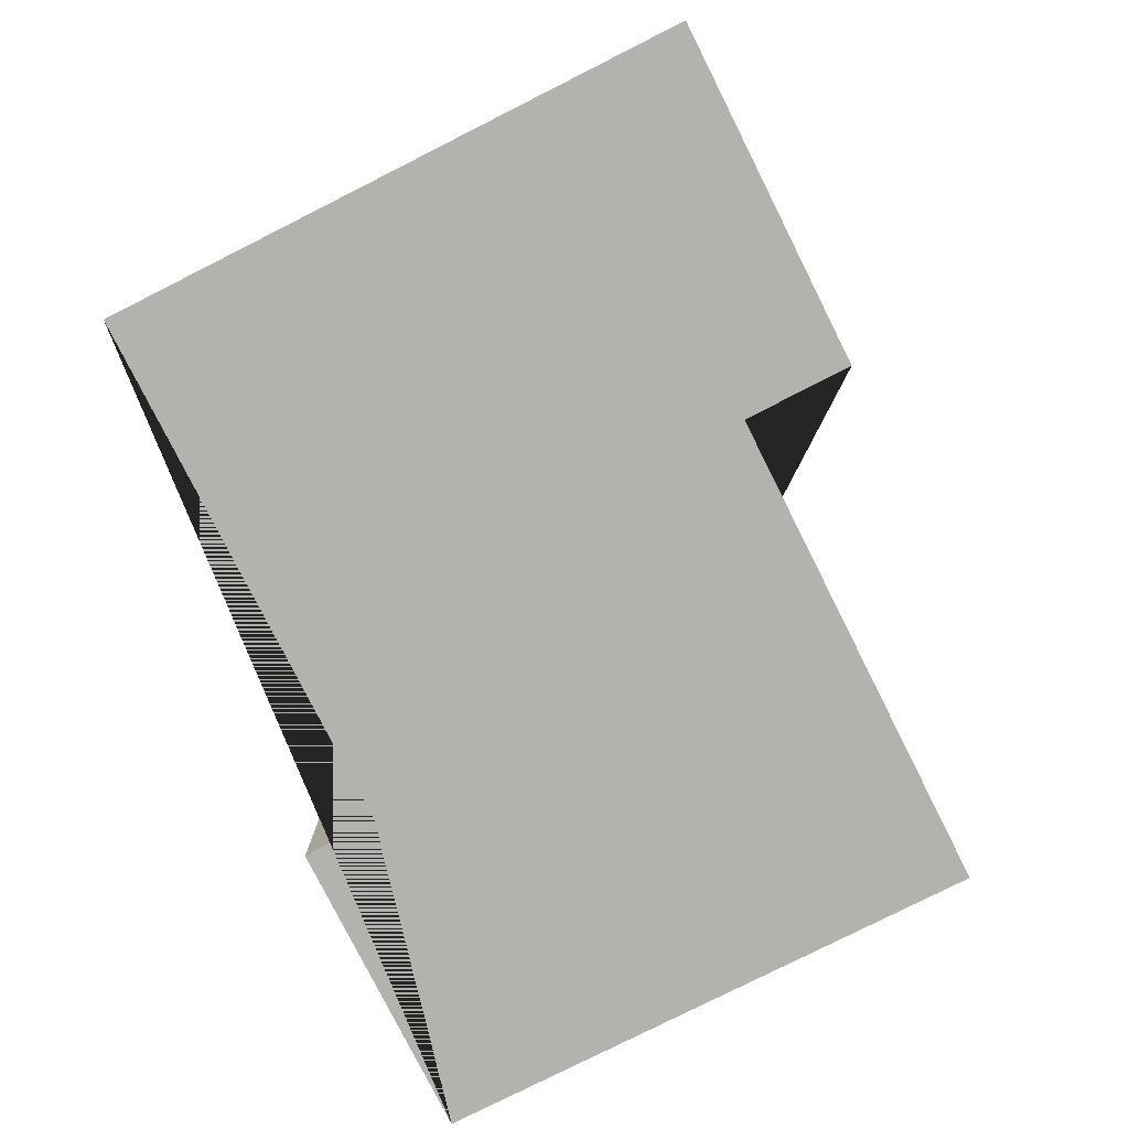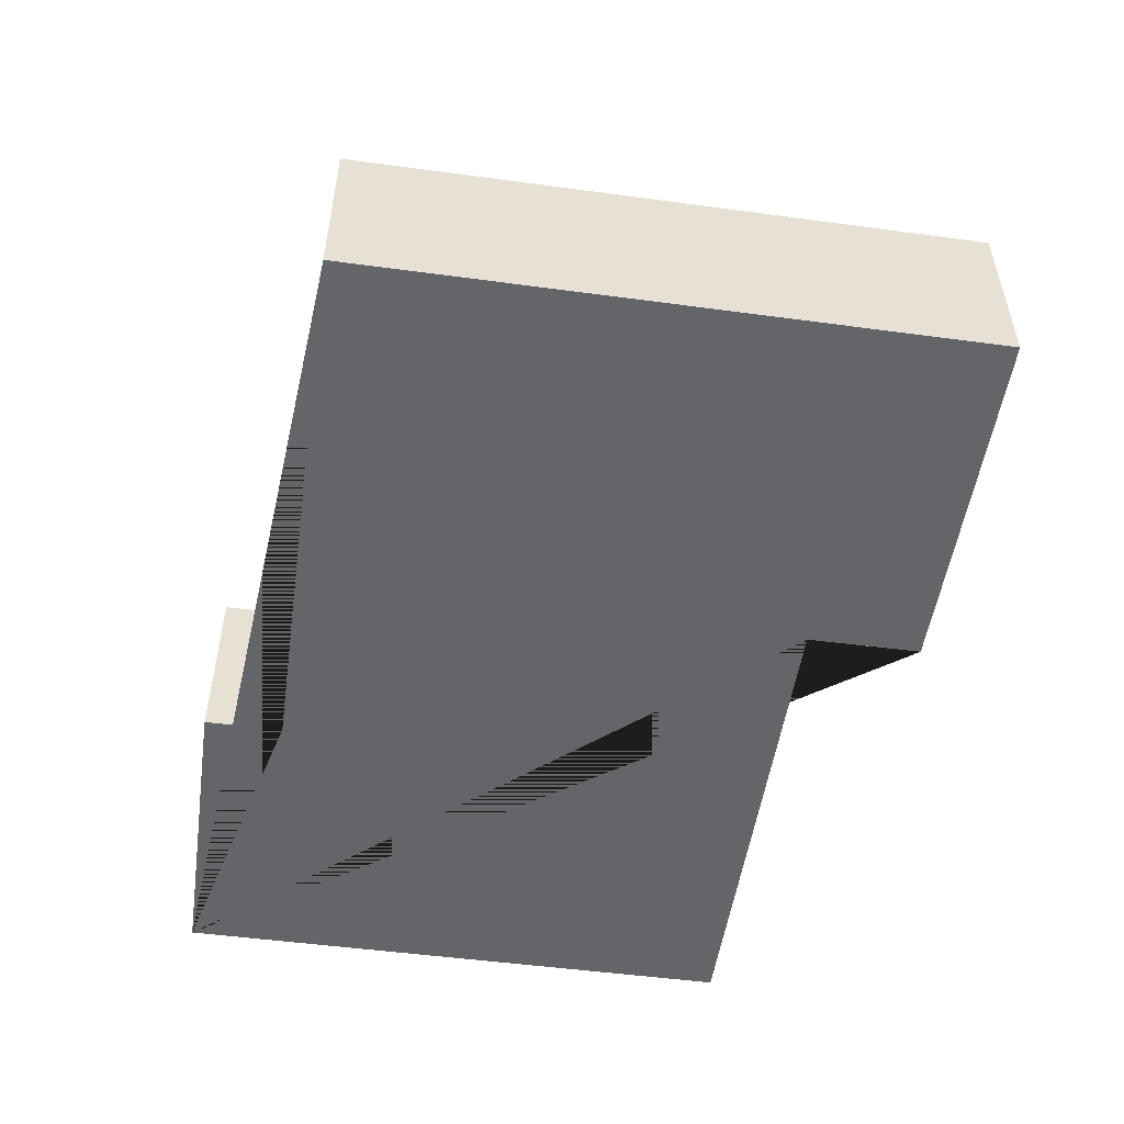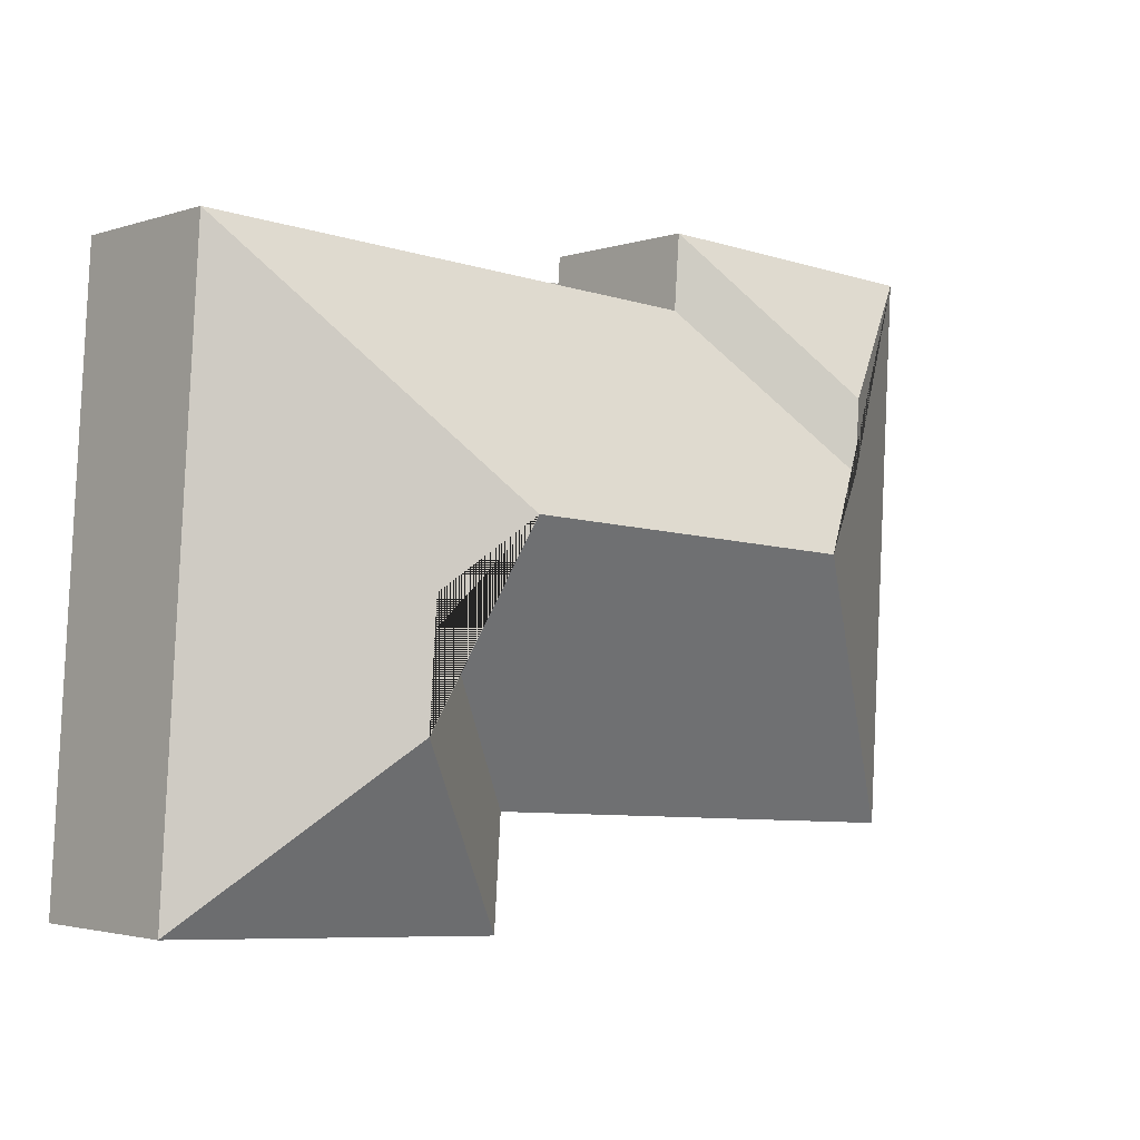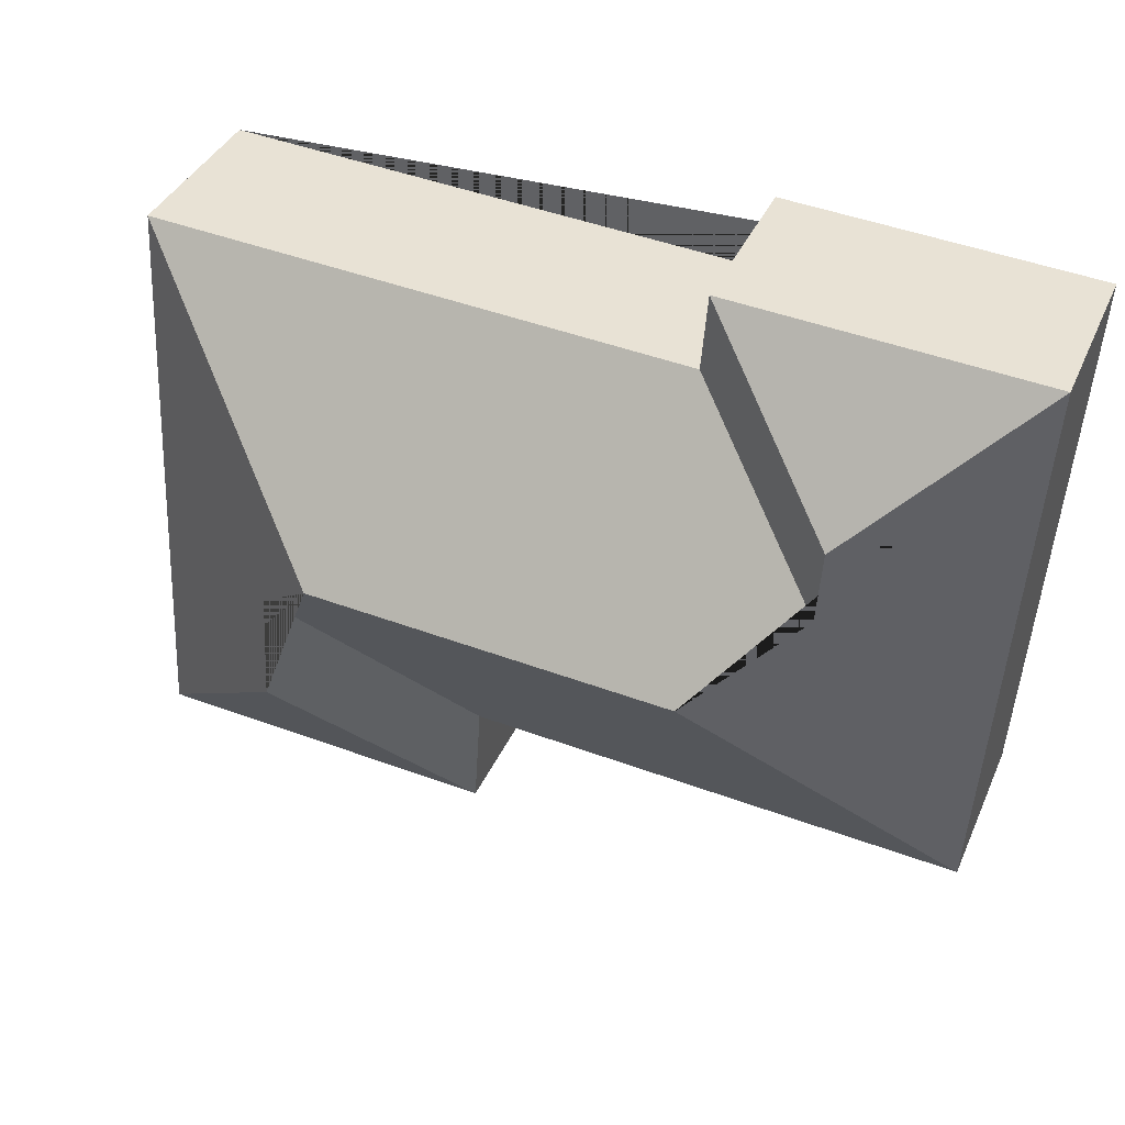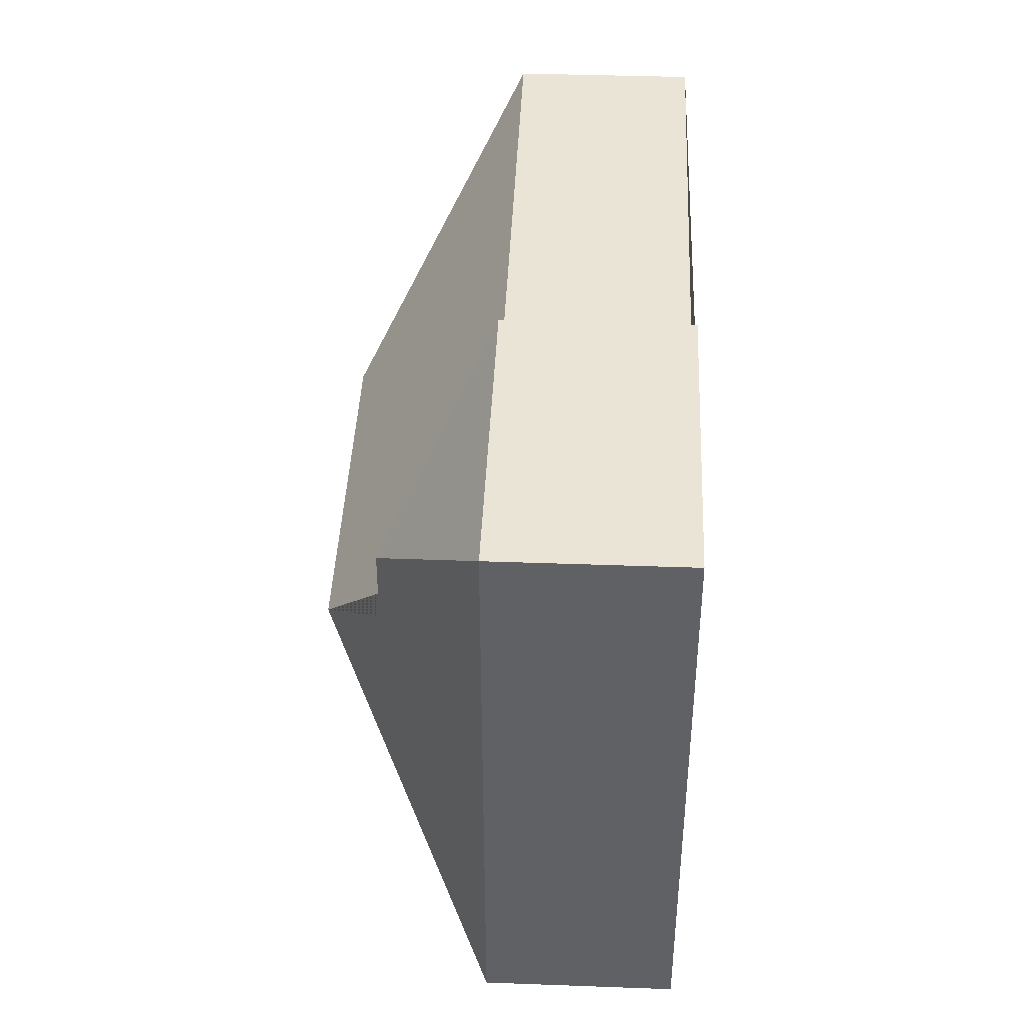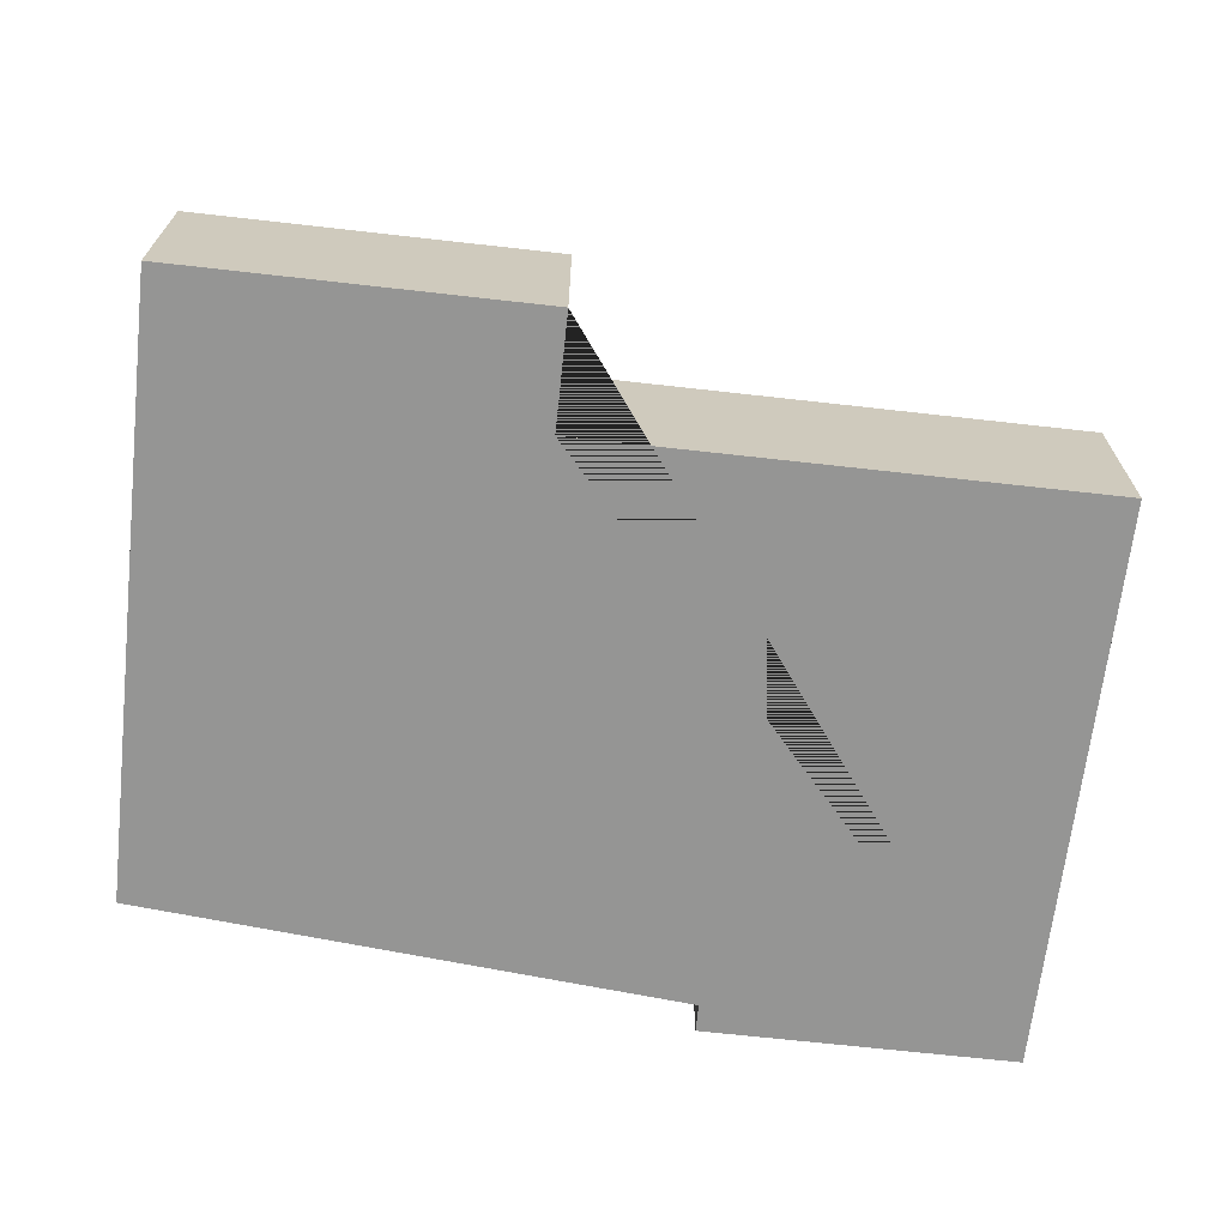
<metadata>
{"format":"obj","ext":"obj","renderer":"f3d","projection":"perspective","resolution":1024,"background":"white","views":[{"elev":-79.7,"azim":113.3,"up":"+Y"},{"elev":-51.5,"azim":78.3,"up":"+Y"},{"elev":-2.5,"azim":138.9,"up":"+Z"},{"elev":38.5,"azim":-157.8,"up":"+Z"},{"elev":39.3,"azim":-87.4,"up":"+Z"},{"elev":-67.4,"azim":170.1,"up":"+Y"}]}
</metadata>
<code>
o CG10_500_041061_0022
v 18.94 75 -21.36
v 149.7 75 -13.49
v 152.1 75 -45.79
v 380.1 75 -31.79
v 88.45 118.3 -81.03
v 90.57 118.5 -112.4
v 133 145 -148.1
v 284.5 145 -138.8
v 314.6 125.5 -166.6
v 317.7 125.3 -216.7
v 33.3 75 -260.1
v 244.3 75 -247.3
v 395 75 -285.3
v 247.4 75 -294.2
v 18.94 0 -21.36
v 149.7 0 -13.49
v 152.1 0 -45.79
v 380.1 0 -31.79
v 395 0 -285.3
v 247.4 0 -294.2
v 244.3 0 -247.3
v 33.3 0 -260.1
f 1 2 5
f 2 3 6 5
f 1 11 7 6 5
f 9 10 14 12
f 7 8 9 12 11
f 8 9 10 13 4
f 10 14 13
f 3 4 8 7 6
f 15 16 17 18 19 20 21 22
f 1 15 16 2
f 2 16 17 3
f 3 17 18 4
f 4 18 19 13
f 13 19 20 14
f 14 20 21 12
f 12 21 22 11
f 11 22 15 1

</code>
